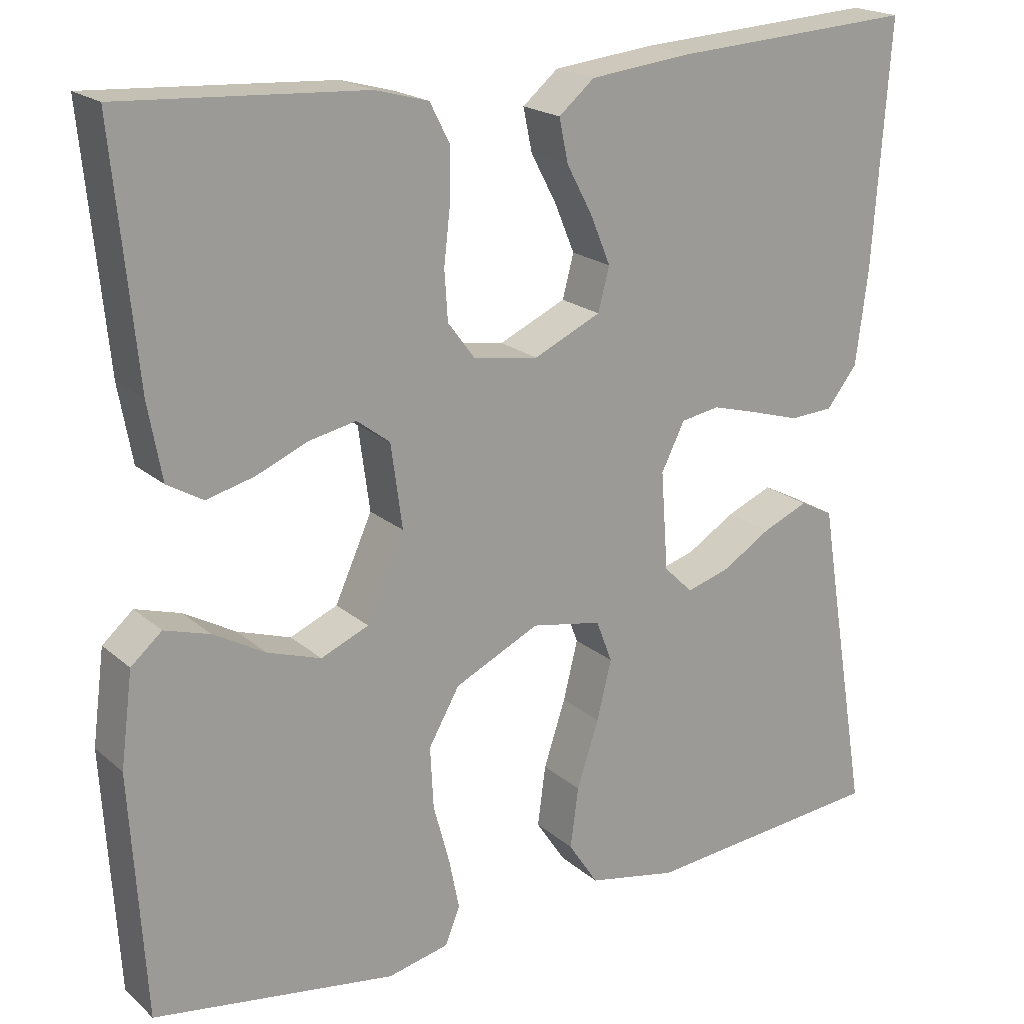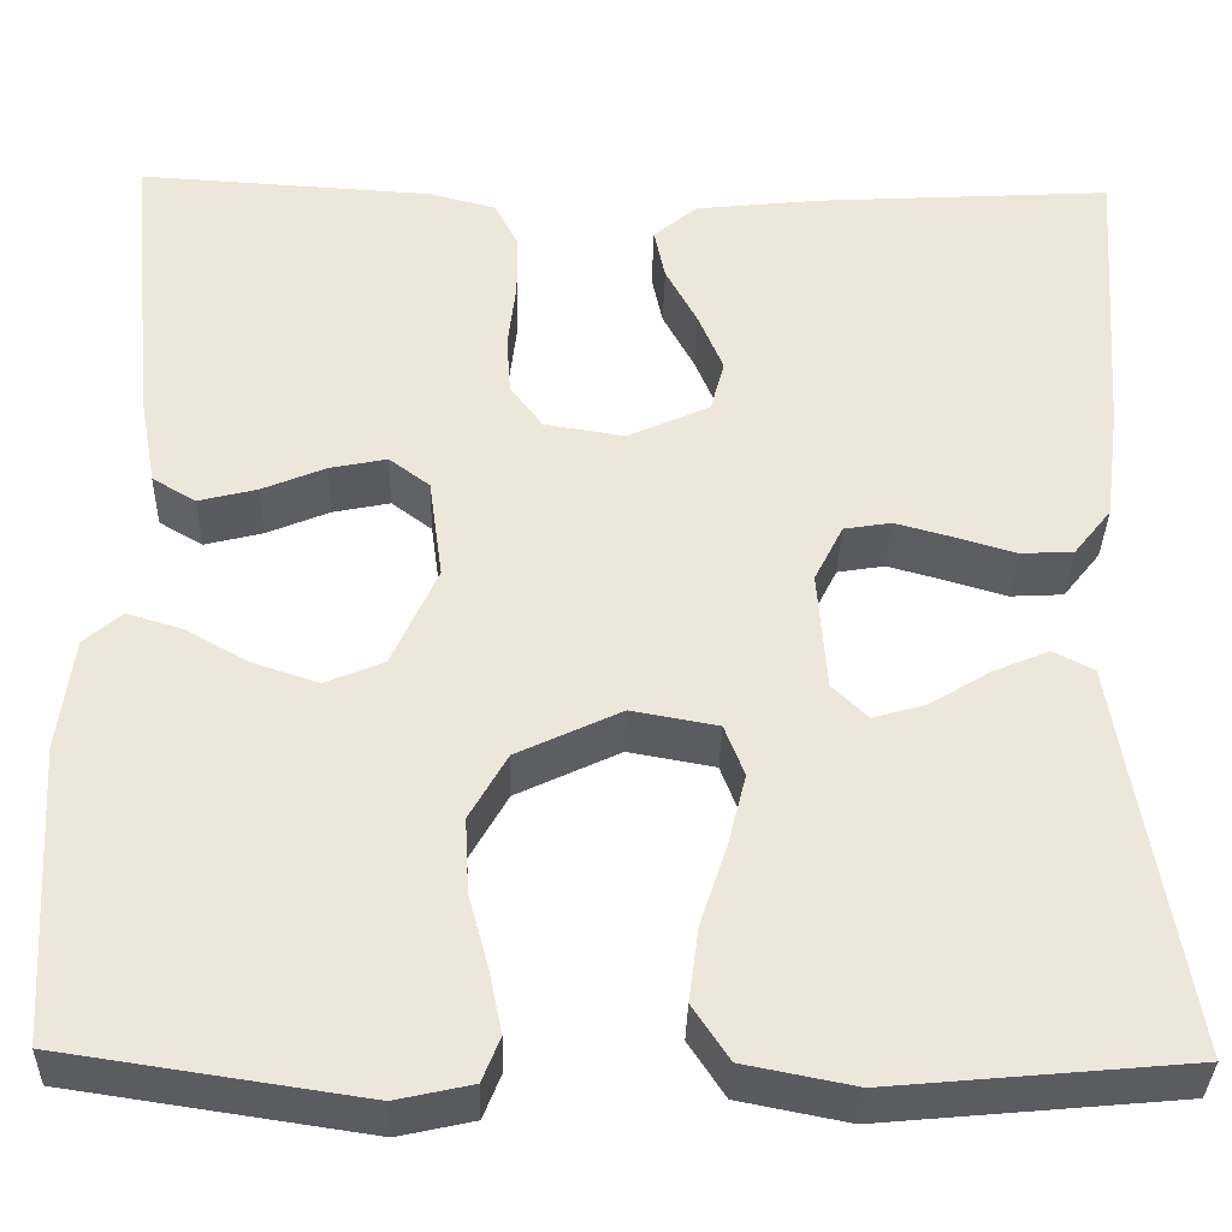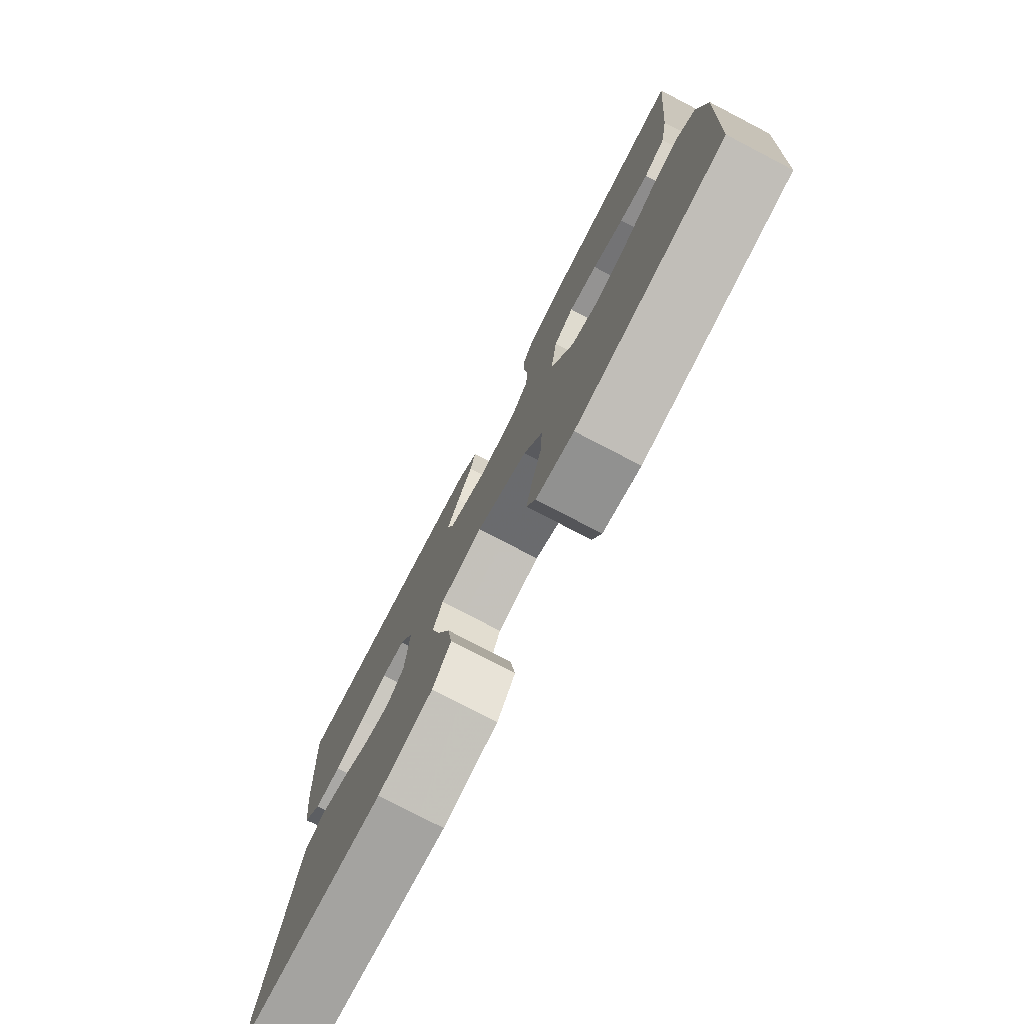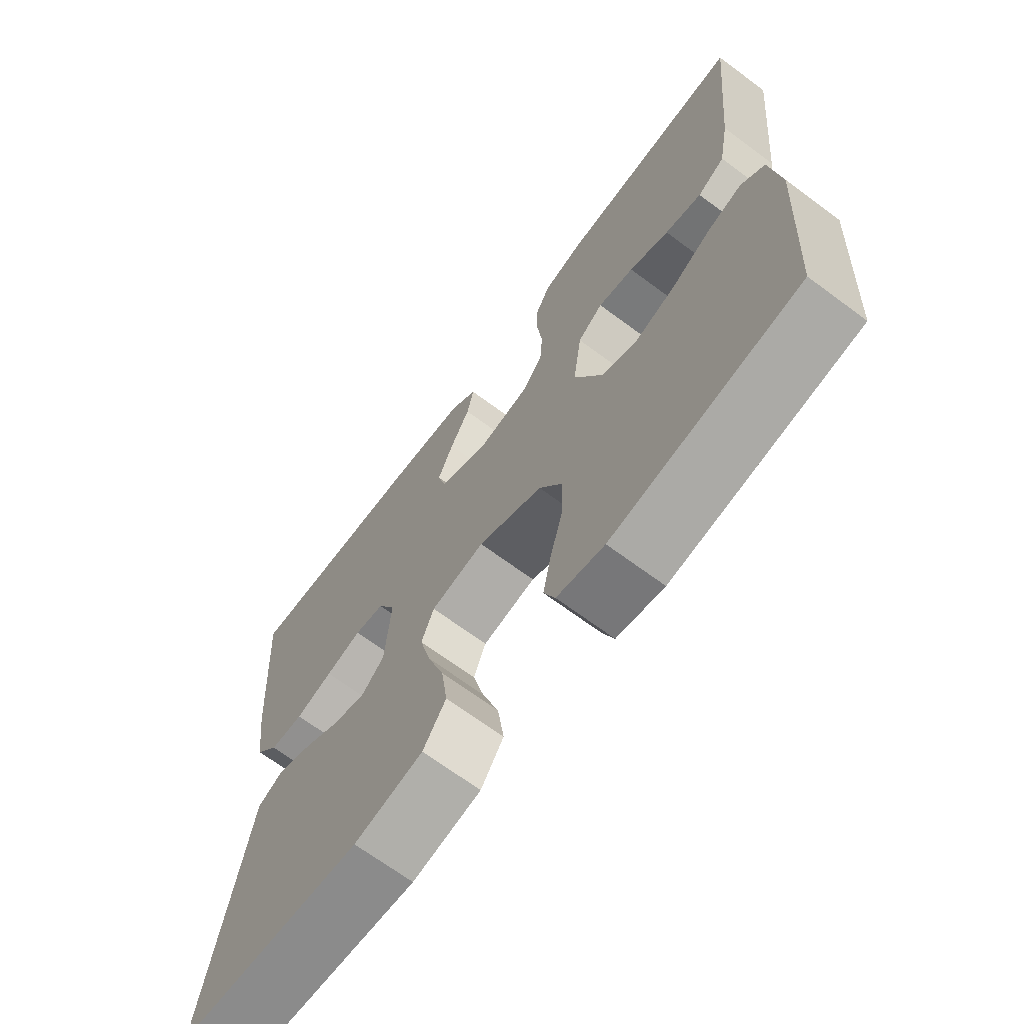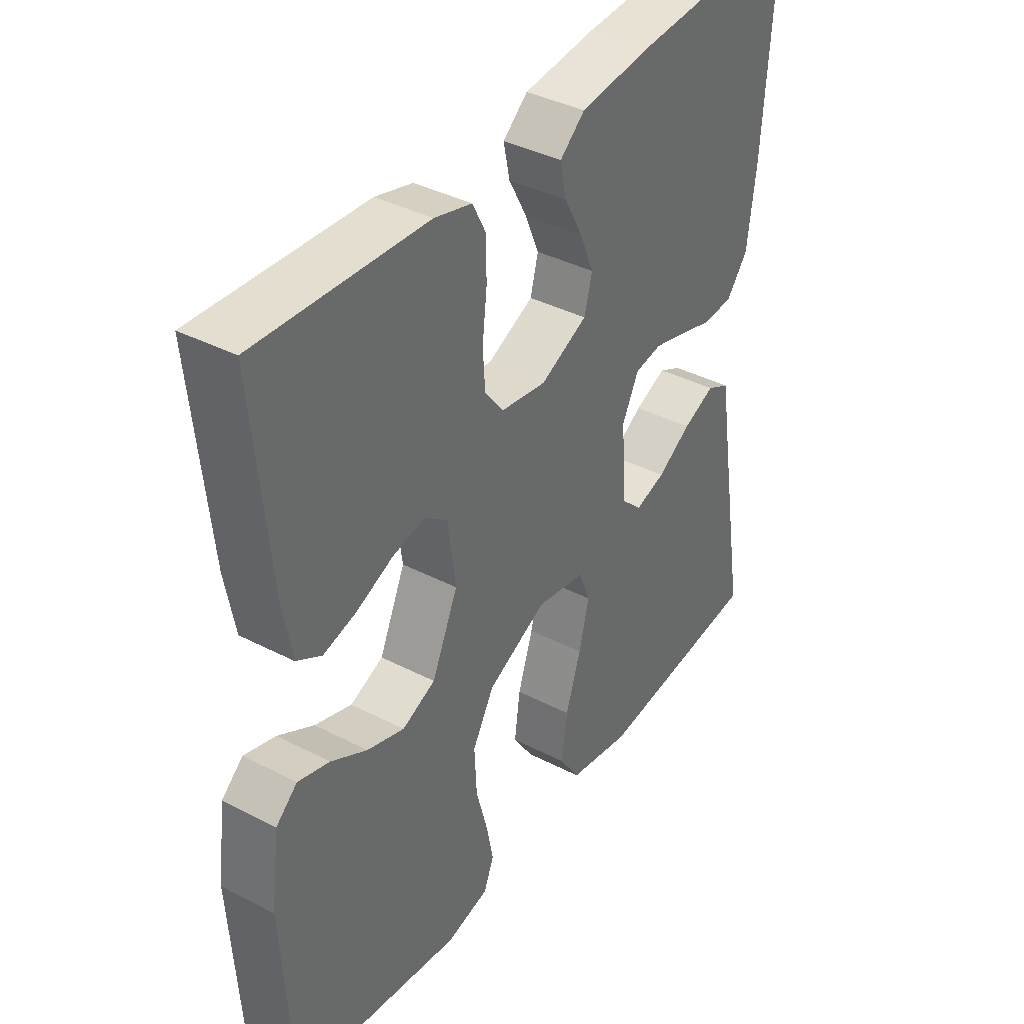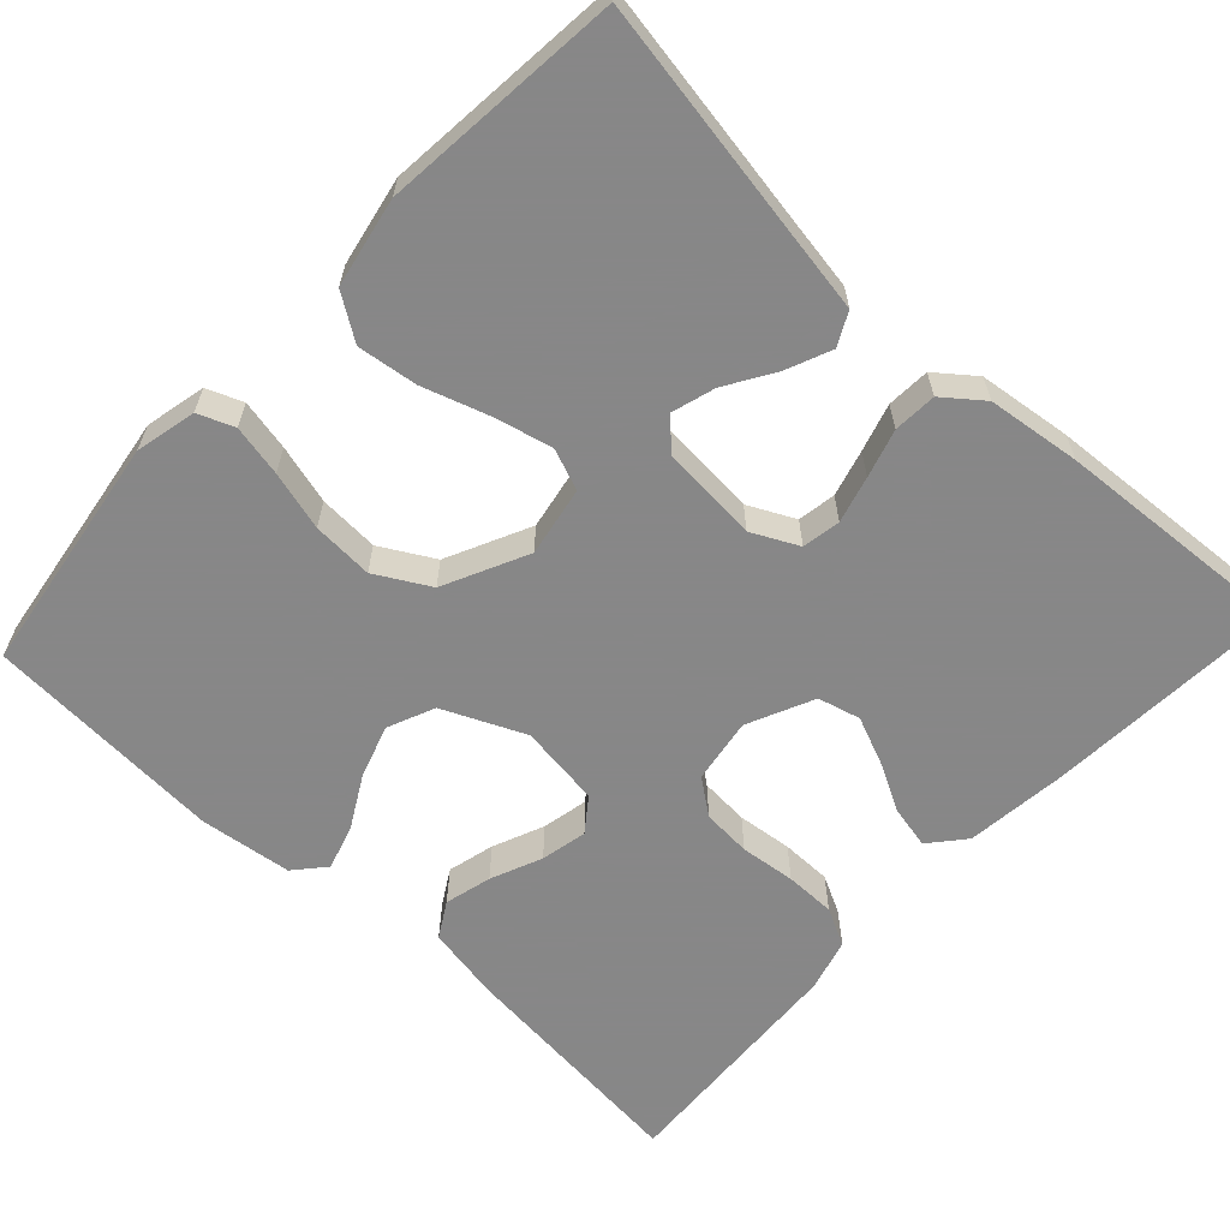
<metadata>
{"format":"obj","ext":"obj","renderer":"f3d","projection":"perspective","resolution":1024,"background":"white","views":[{"elev":19.8,"azim":146.7,"up":"+Z"},{"elev":-35.2,"azim":178.6,"up":"+Z"},{"elev":-78.1,"azim":62.6,"up":"+Z"},{"elev":-68.5,"azim":53.4,"up":"+Z"},{"elev":38.9,"azim":123.0,"up":"+Z"},{"elev":-62.6,"azim":-133.0,"up":"+Y"}]}
</metadata>
<code>
v -0.5 0.07 -0.5
v -0.45 0.07 -0.2
v -0.434 0.07 -0.101
v -0.393 0.07 -0.08
v -0.336 0.07 -0.104
v -0.276 0.07 -0.141
v -0.222 0.07 -0.157
v -0.186 0.07 -0.122
v -0.177 0.07 0
v -0.206 0.07 0.058
v -0.254 0.07 0.066
v -0.312 0.07 0.05
v -0.372 0.07 0.032
v -0.426 0.07 0.035
v -0.464 0.07 0.083
v -0.479 0.07 0.2
v -0.5 0.07 0.5
v -0.2 0.07 0.482
v -0.073 0.07 0.468
v -0.029 0.07 0.431
v -0.04 0.07 0.378
v -0.072 0.07 0.318
v -0.097 0.07 0.258
v -0.083 0.07 0.205
v 0 0.07 0.167
v 0.081 0.07 0.18
v 0.114 0.07 0.224
v 0.118 0.07 0.285
v 0.11 0.07 0.354
v 0.11 0.07 0.417
v 0.134 0.07 0.464
v 0.2 0.07 0.482
v 0.5 0.07 0.5
v 0.471 0.07 0.2
v 0.454 0.07 0.106
v 0.41 0.07 0.08
v 0.351 0.07 0.095
v 0.287 0.07 0.122
v 0.229 0.07 0.134
v 0.188 0.07 0.103
v 0.174 0.07 0
v 0.22 0.07 -0.102
v 0.279 0.07 -0.127
v 0.345 0.07 -0.105
v 0.409 0.07 -0.069
v 0.465 0.07 -0.052
v 0.503 0.07 -0.085
v 0.518 0.07 -0.2
v 0.5 0.07 -0.5
v 0.2 0.07 -0.545
v 0.124 0.07 -0.528
v 0.106 0.07 -0.483
v 0.119 0.07 -0.419
v 0.139 0.07 -0.345
v 0.143 0.07 -0.269
v 0.105 0.07 -0.202
v 0 0.07 -0.152
v -0.087 0.07 -0.168
v -0.107 0.07 -0.22
v -0.089 0.07 -0.293
v -0.062 0.07 -0.375
v -0.052 0.07 -0.45
v -0.089 0.07 -0.506
v -0.2 0.07 -0.528
v -0.5 0 -0.5
v -0.45 0 -0.2
v -0.434 0 -0.101
v -0.393 0 -0.08
v -0.336 0 -0.104
v -0.276 0 -0.141
v -0.222 0 -0.157
v -0.186 0 -0.122
v -0.177 0 0
v -0.206 0 0.058
v -0.254 0 0.066
v -0.312 0 0.05
v -0.372 0 0.032
v -0.426 0 0.035
v -0.464 0 0.083
v -0.479 0 0.2
v -0.5 0 0.5
v -0.2 0 0.482
v -0.073 0 0.468
v -0.029 0 0.431
v -0.04 0 0.378
v -0.072 0 0.318
v -0.097 0 0.258
v -0.083 0 0.205
v 0 0 0.167
v 0.081 0 0.18
v 0.114 0 0.224
v 0.118 0 0.285
v 0.11 0 0.354
v 0.11 0 0.417
v 0.134 0 0.464
v 0.2 0 0.482
v 0.5 0 0.5
v 0.471 0 0.2
v 0.454 0 0.106
v 0.41 0 0.08
v 0.351 0 0.095
v 0.287 0 0.122
v 0.229 0 0.134
v 0.188 0 0.103
v 0.174 0 0
v 0.22 0 -0.102
v 0.279 0 -0.127
v 0.345 0 -0.105
v 0.409 0 -0.069
v 0.465 0 -0.052
v 0.503 0 -0.085
v 0.518 0 -0.2
v 0.5 0 -0.5
v 0.2 0 -0.545
v 0.124 0 -0.528
v 0.106 0 -0.483
v 0.119 0 -0.419
v 0.139 0 -0.345
v 0.143 0 -0.269
v 0.105 0 -0.202
v 0 0 -0.152
v -0.087 0 -0.168
v -0.107 0 -0.22
v -0.089 0 -0.293
v -0.062 0 -0.375
v -0.052 0 -0.45
v -0.089 0 -0.506
v -0.2 0 -0.528
f 64 1 2
f 63 64 2
f 62 63 2
f 61 62 2
f 60 61 2
f 59 60 2 3
f 52 53 54
f 51 52 54
f 50 51 54
f 49 50 54
f 48 49 54
f 47 48 54
f 46 47 54
f 45 46 54
f 44 45 54
f 43 44 54 55
f 42 43 55 56
f 36 37 38
f 35 36 38
f 34 35 38
f 33 34 38
f 32 33 38
f 31 32 38
f 30 31 38
f 29 30 38
f 28 29 38
f 27 28 38 39
f 26 27 39 40
f 20 21 22
f 19 20 22
f 18 19 22
f 17 18 22
f 16 17 22
f 15 16 22
f 14 15 22
f 13 14 22
f 12 13 22
f 11 12 22 23
f 10 11 23 24
f 3 4 5 6
f 3 6 7
f 59 3 7
f 58 59 7 8
f 57 58 8 9
f 10 24 25
f 9 10 25
f 57 9 25
f 56 57 25
f 42 56 25
f 41 42 25
f 25 26 40 41
f 66 65 128
f 66 128 127
f 66 127 126
f 66 126 125
f 66 125 124
f 67 66 124 123
f 118 117 116
f 118 116 115
f 118 115 114
f 118 114 113
f 118 113 112
f 118 112 111
f 118 111 110
f 118 110 109
f 118 109 108
f 119 118 108 107
f 120 119 107 106
f 102 101 100
f 102 100 99
f 102 99 98
f 102 98 97
f 102 97 96
f 102 96 95
f 102 95 94
f 102 94 93
f 102 93 92
f 103 102 92 91
f 104 103 91 90
f 86 85 84
f 86 84 83
f 86 83 82
f 86 82 81
f 86 81 80
f 86 80 79
f 86 79 78
f 86 78 77
f 86 77 76
f 87 86 76 75
f 88 87 75 74
f 70 69 68 67
f 71 70 67
f 71 67 123
f 72 71 123 122
f 73 72 122 121
f 89 88 74
f 89 74 73
f 89 73 121
f 89 121 120
f 89 120 106
f 89 106 105
f 105 104 90 89
f 1 65 66 2
f 2 66 67 3
f 3 67 68 4
f 4 68 69 5
f 5 69 70 6
f 6 70 71 7
f 7 71 72 8
f 8 72 73 9
f 9 73 74 10
f 10 74 75 11
f 11 75 76 12
f 12 76 77 13
f 13 77 78 14
f 14 78 79 15
f 15 79 80 16
f 16 80 81 17
f 17 81 82 18
f 18 82 83 19
f 19 83 84 20
f 20 84 85 21
f 21 85 86 22
f 22 86 87 23
f 23 87 88 24
f 24 88 89 25
f 25 89 90 26
f 26 90 91 27
f 27 91 92 28
f 28 92 93 29
f 29 93 94 30
f 30 94 95 31
f 31 95 96 32
f 32 96 97 33
f 33 97 98 34
f 34 98 99 35
f 35 99 100 36
f 36 100 101 37
f 37 101 102 38
f 38 102 103 39
f 39 103 104 40
f 40 104 105 41
f 41 105 106 42
f 42 106 107 43
f 43 107 108 44
f 44 108 109 45
f 45 109 110 46
f 46 110 111 47
f 47 111 112 48
f 48 112 113 49
f 49 113 114 50
f 50 114 115 51
f 51 115 116 52
f 52 116 117 53
f 53 117 118 54
f 54 118 119 55
f 55 119 120 56
f 56 120 121 57
f 57 121 122 58
f 58 122 123 59
f 59 123 124 60
f 60 124 125 61
f 61 125 126 62
f 62 126 127 63
f 63 127 128 64
f 64 128 65 1

</code>
